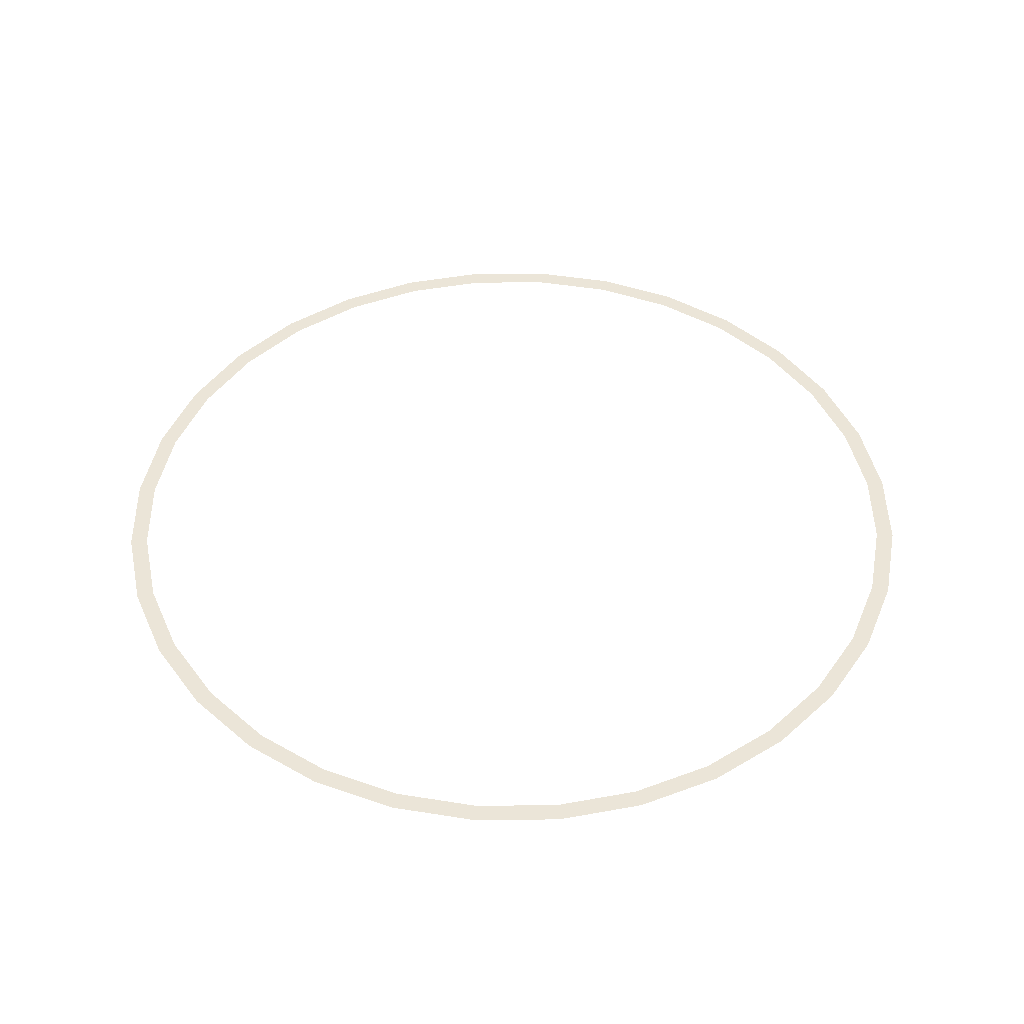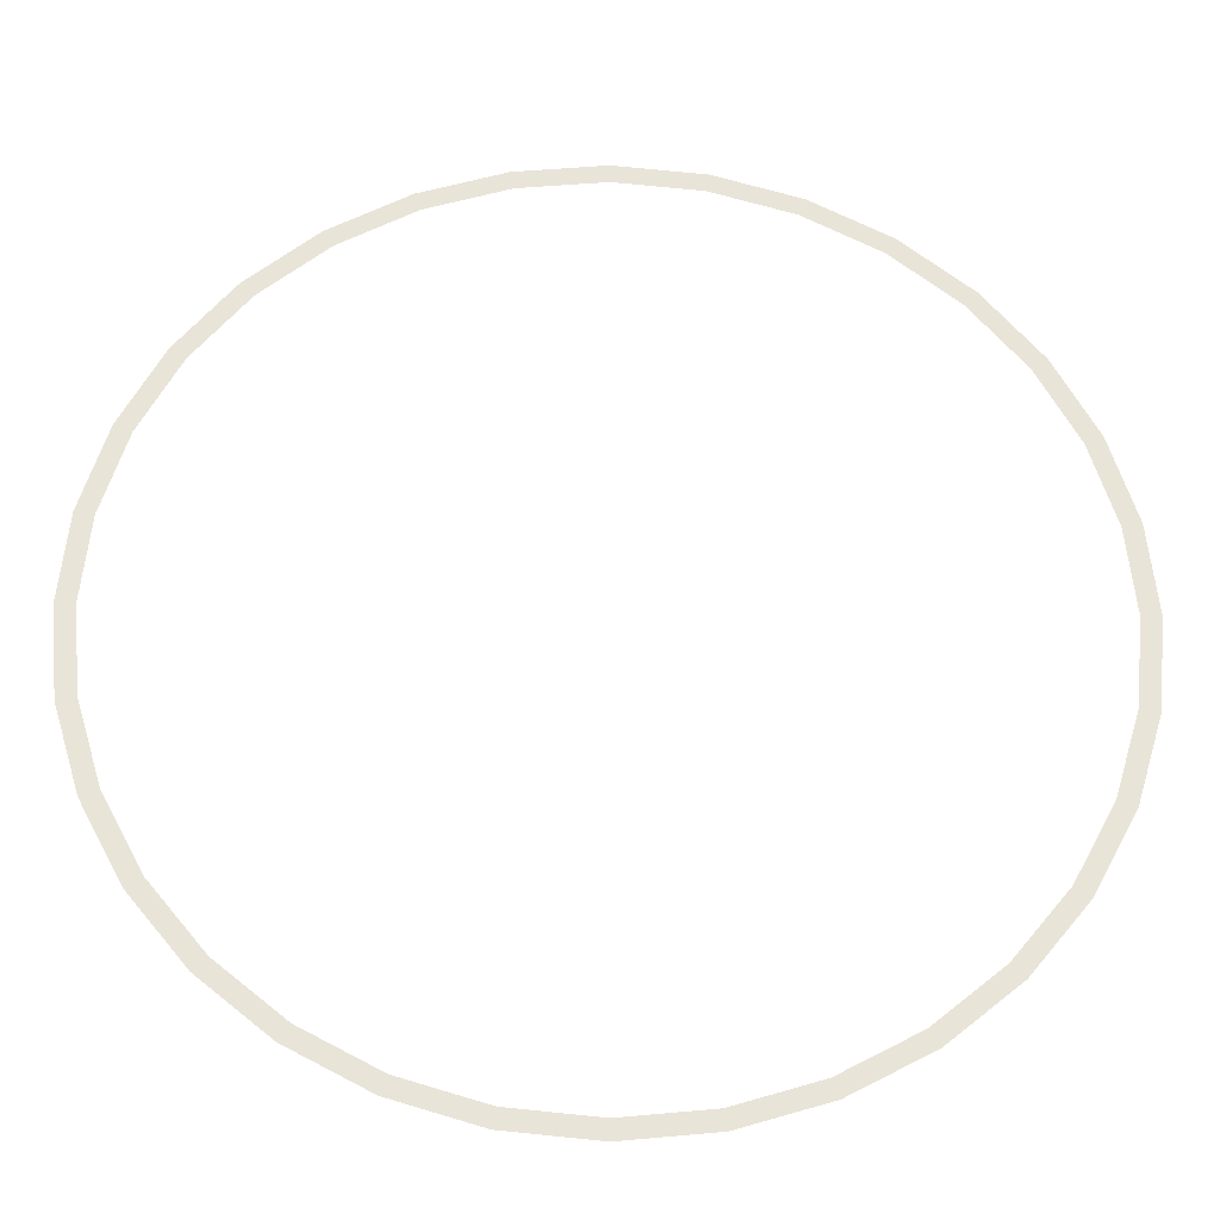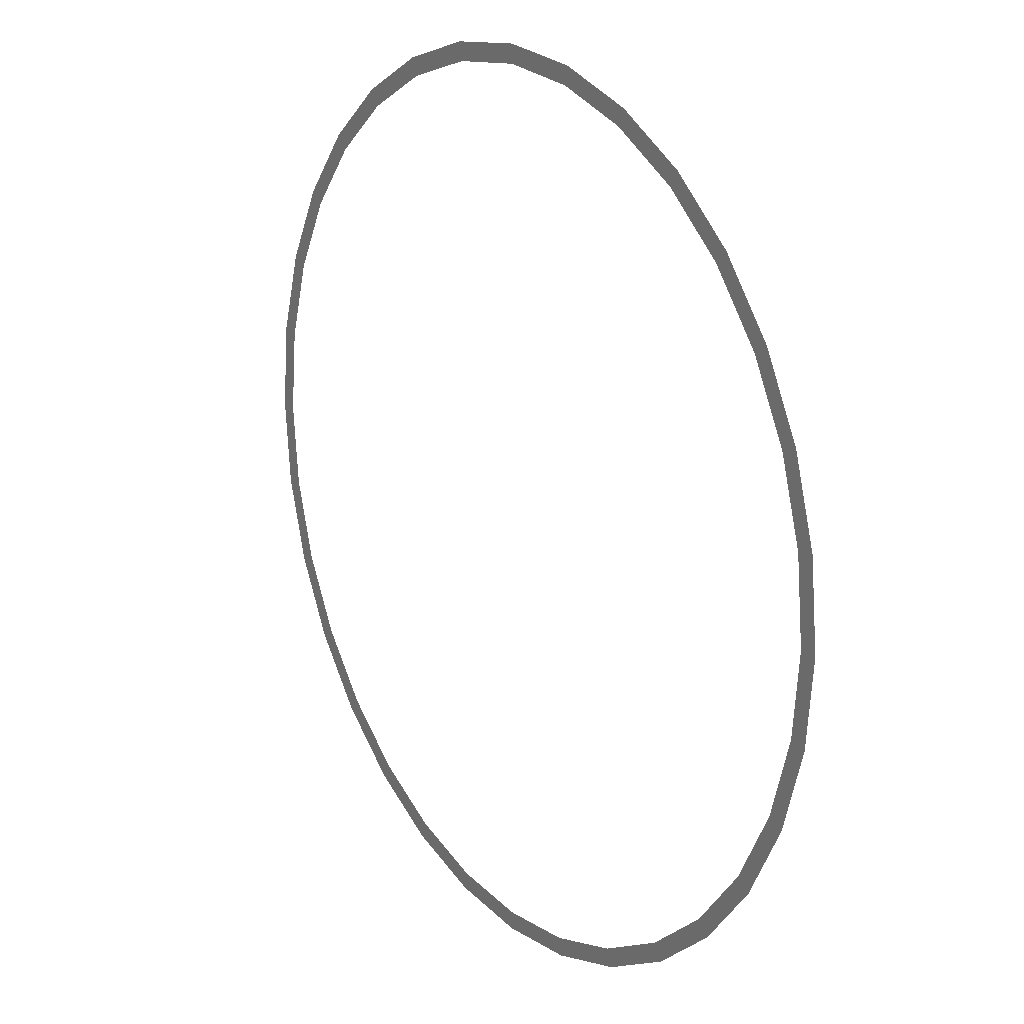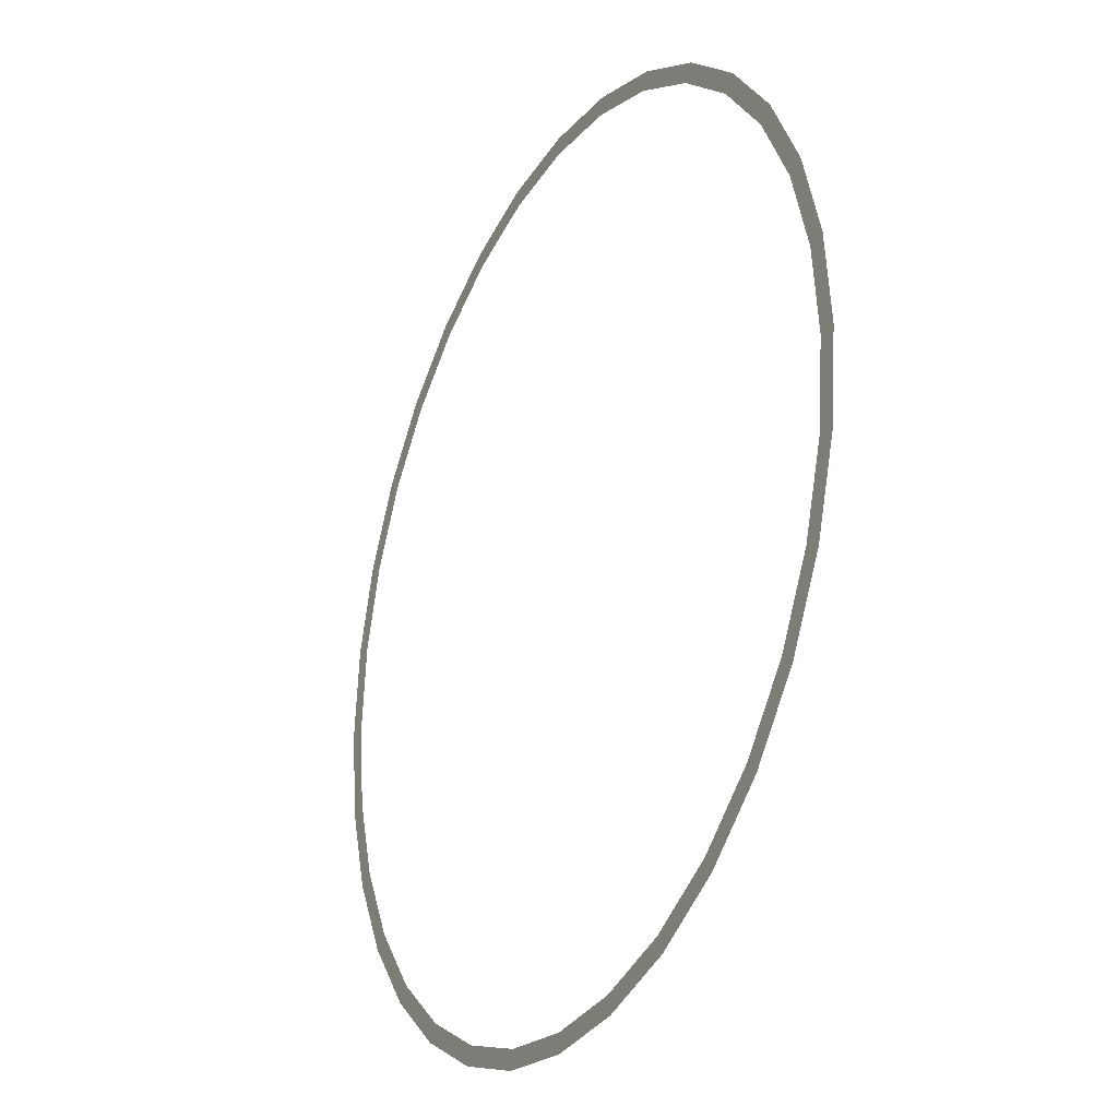
<metadata>
{"format":"obj","ext":"obj","renderer":"f3d","projection":"perspective","resolution":1024,"background":"white","views":[{"elev":45.6,"azim":-141.3,"up":"+Z"},{"elev":-29.2,"azim":-1.3,"up":"+Y"},{"elev":18.8,"azim":-123.9,"up":"+Y"},{"elev":-26.5,"azim":62.5,"up":"+Y"}]}
</metadata>
<code>
g mdlCrispyEdgeRing
v -0.1951 0.9808 0
v -4.841e-09 0.9592 0
v -0 1 0
v -0.1871 0.9408 0
v 0.1871 0.9408 0
v -0.3827 0.9239 0
v 0.1951 0.9808 0
v -0.3671 0.8862 0
v 0.3671 0.8862 0
v -0.5556 0.8315 0
v 0.3827 0.9239 0
v -0.5329 0.7976 0
v 0.5329 0.7976 0
v -0.7071 0.7071 0
v 0.5556 0.8315 0
v -0.6783 0.6783 0
v 0.6783 0.6783 0
v -0.8315 0.5556 0
v 0.7071 0.7071 0
v -0.7976 0.5329 0
v 0.7976 0.5329 0
v -0.9239 0.3827 0
v 0.8315 0.5556 0
v -0.8862 0.3671 0
v 0.8862 0.3671 0
v -0.9808 0.1951 0
v 0.9239 0.3827 0
v -0.9408 0.1871 0
v 0.9408 0.1871 0
v -1 7.55e-08 0
v 0.9808 0.1951 0
v -0.9592 8.404e-08 0
v 0.9592 9.378e-07 0
v -0.9808 -0.1951 0
v 1 9.656e-07 0
v -0.9408 -0.1871 0
v 0.9408 -0.1871 0
v -0.9239 -0.3827 0
v 0.9808 -0.1951 0
v -0.8862 -0.3671 0
v 0.8862 -0.3671 0
v -0.8315 -0.5556 0
v 0.9239 -0.3827 0
v -0.7976 -0.5329 0
v 0.7976 -0.5329 0
v -0.7071 -0.7071 0
v 0.8315 -0.5556 0
v -0.6783 -0.6783 0
v 0.6783 -0.6783 0
v -0.5556 -0.8315 0
v 0.7071 -0.7071 0
v -0.5329 -0.7976 0
v 0.5329 -0.7976 0
v -0.3827 -0.9239 0
v 0.5556 -0.8315 0
v -0.3671 -0.8862 0
v 0.3671 -0.8862 0
v -0.1951 -0.9808 0
v 0.3827 -0.9239 0
v -0.1871 -0.9408 0
v 0.1871 -0.9408 0
v 3.258e-07 -1 0
v 0.1951 -0.9808 0
v 3.077e-07 -0.9592 0
g mdlCrispyEdgeRing_0
f 3 2 1
f 2 4 1
f 5 2 3
f 1 4 6
f 7 5 3
f 4 8 6
f 9 5 7
f 6 8 10
f 11 9 7
f 8 12 10
f 13 9 11
f 10 12 14
f 15 13 11
f 12 16 14
f 17 13 15
f 14 16 18
f 19 17 15
f 16 20 18
f 21 17 19
f 18 20 22
f 23 21 19
f 20 24 22
f 25 21 23
f 22 24 26
f 27 25 23
f 24 28 26
f 29 25 27
f 26 28 30
f 31 29 27
f 28 32 30
f 33 29 31
f 30 32 34
f 35 33 31
f 32 36 34
f 37 33 35
f 34 36 38
f 39 37 35
f 36 40 38
f 41 37 39
f 38 40 42
f 43 41 39
f 40 44 42
f 45 41 43
f 42 44 46
f 47 45 43
f 44 48 46
f 49 45 47
f 46 48 50
f 51 49 47
f 48 52 50
f 53 49 51
f 50 52 54
f 55 53 51
f 52 56 54
f 57 53 55
f 54 56 58
f 59 57 55
f 56 60 58
f 61 57 59
f 58 60 62
f 63 61 59
f 60 64 62
f 64 61 63
f 62 64 63

</code>
